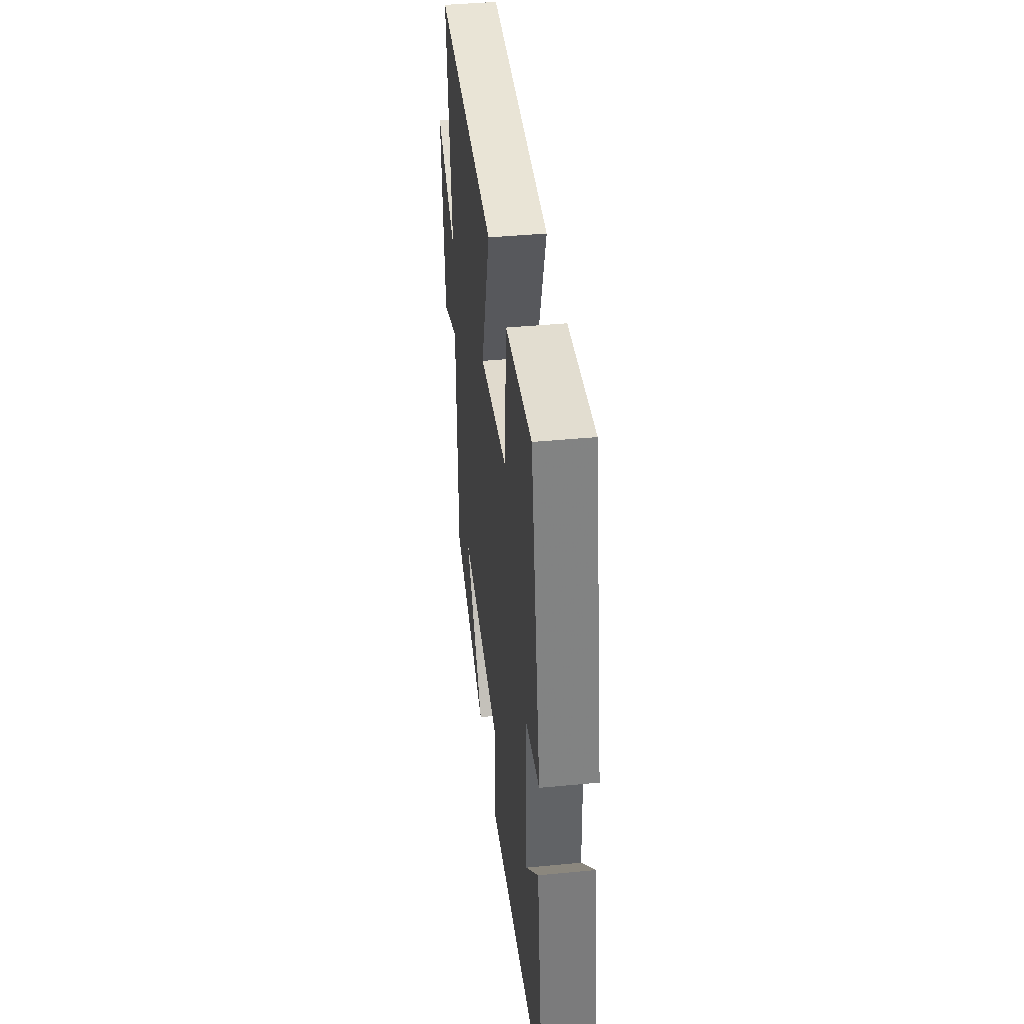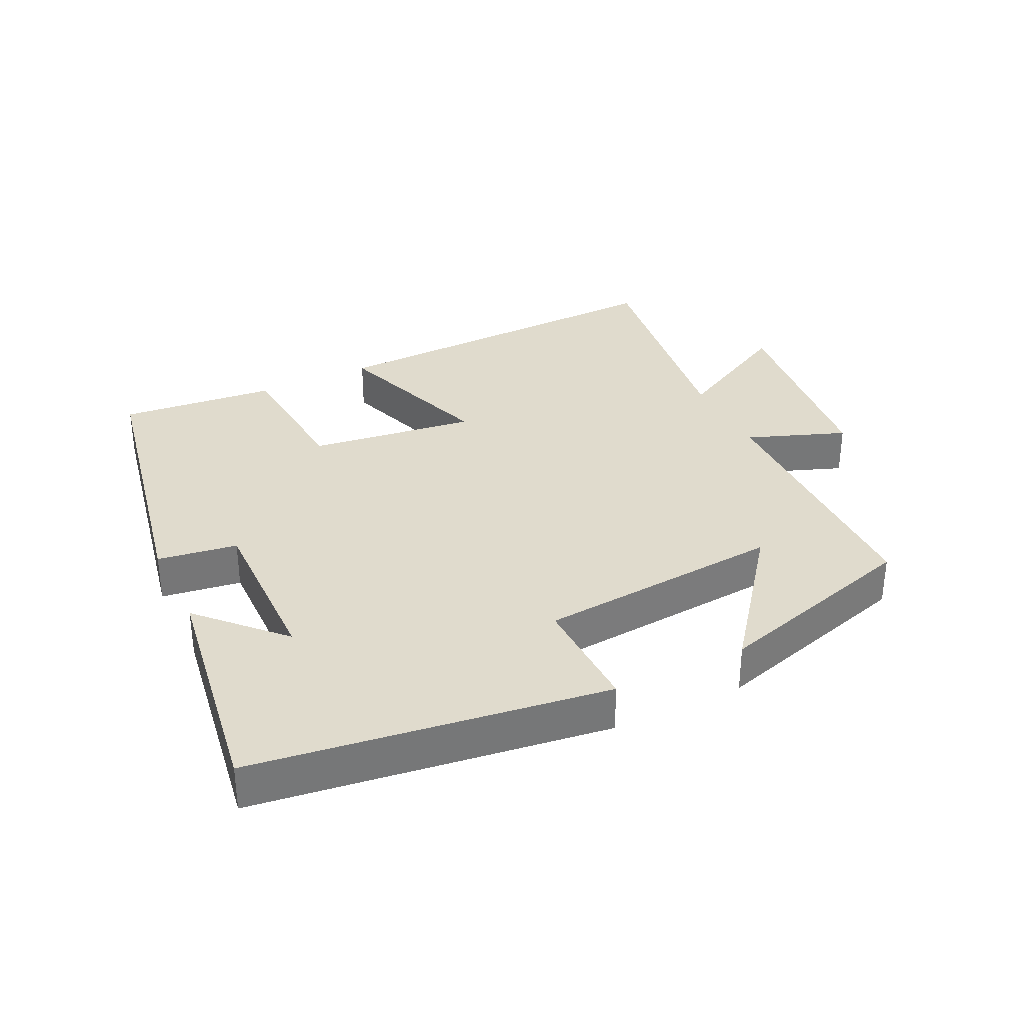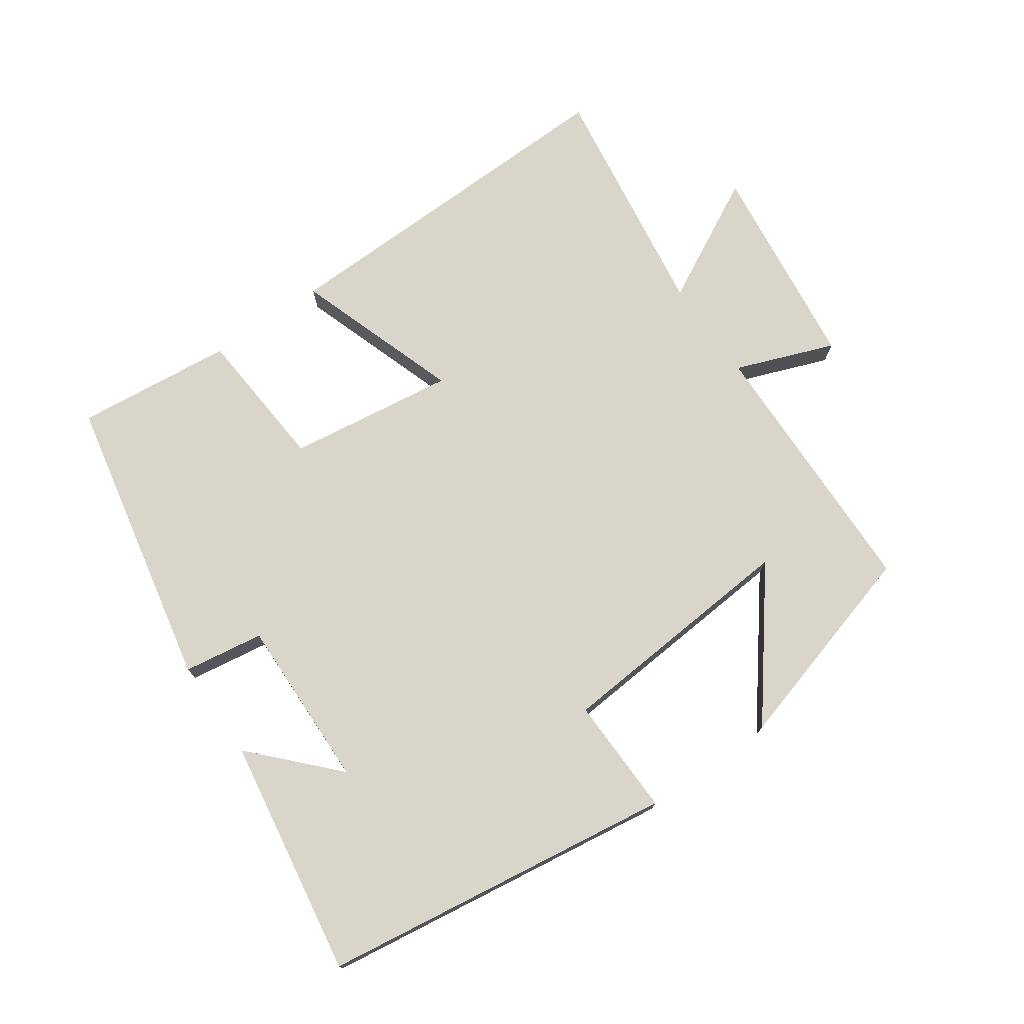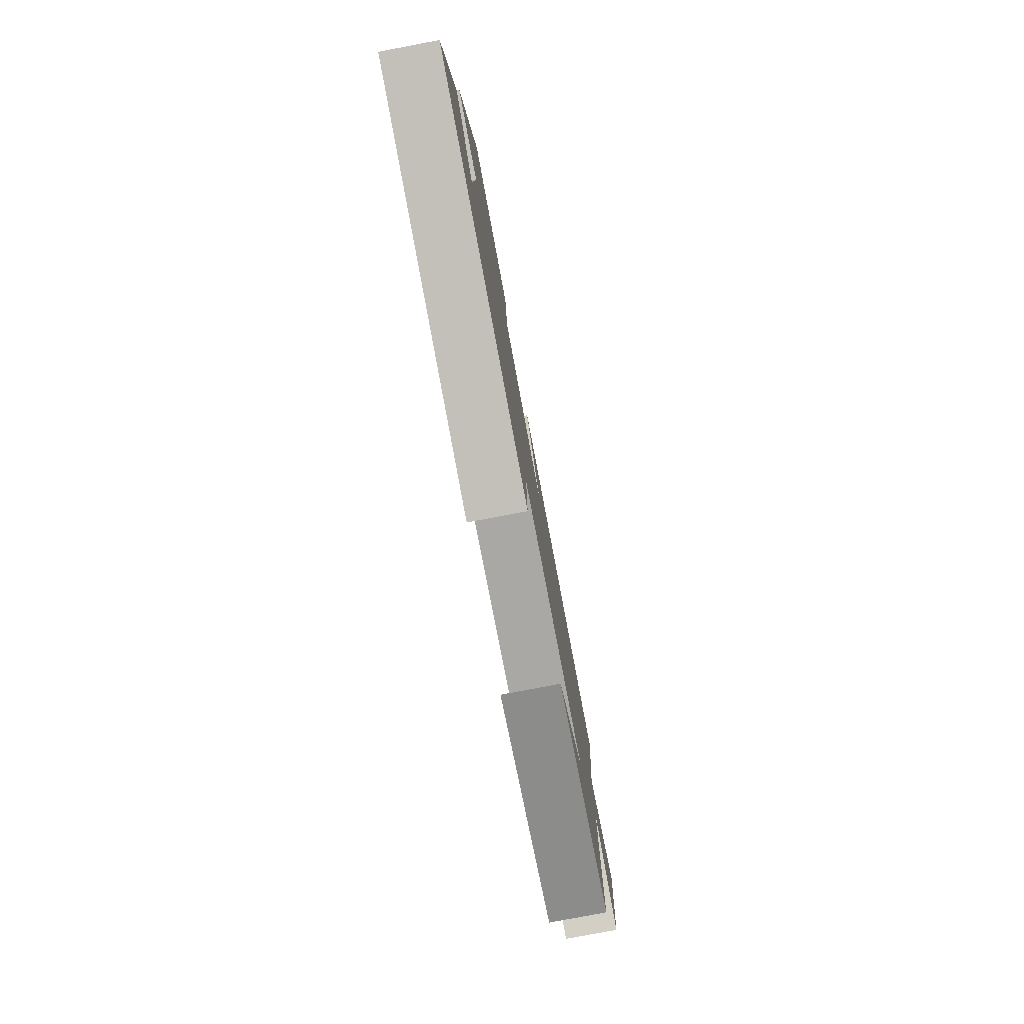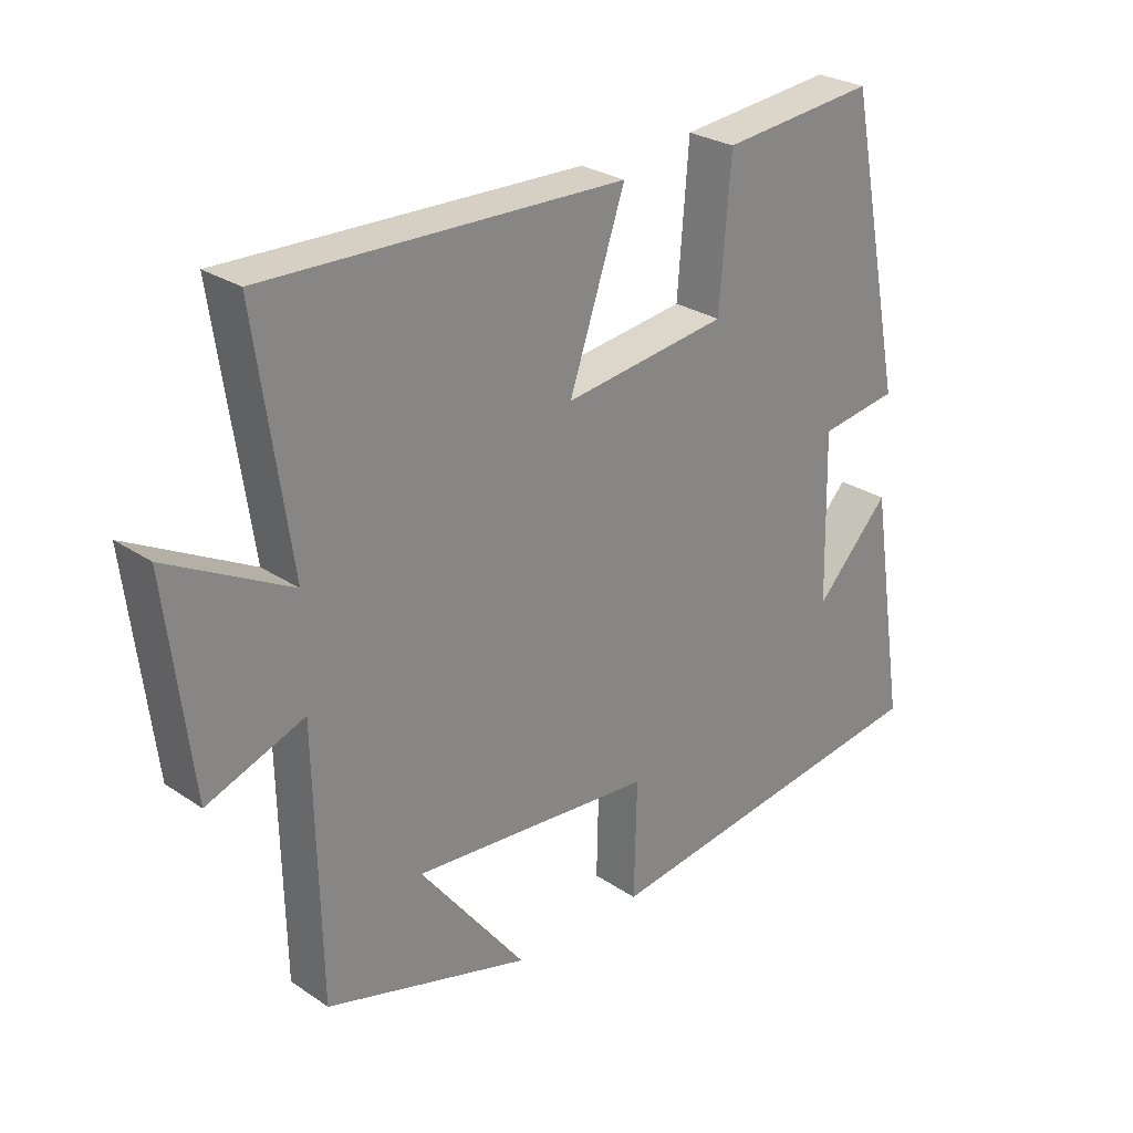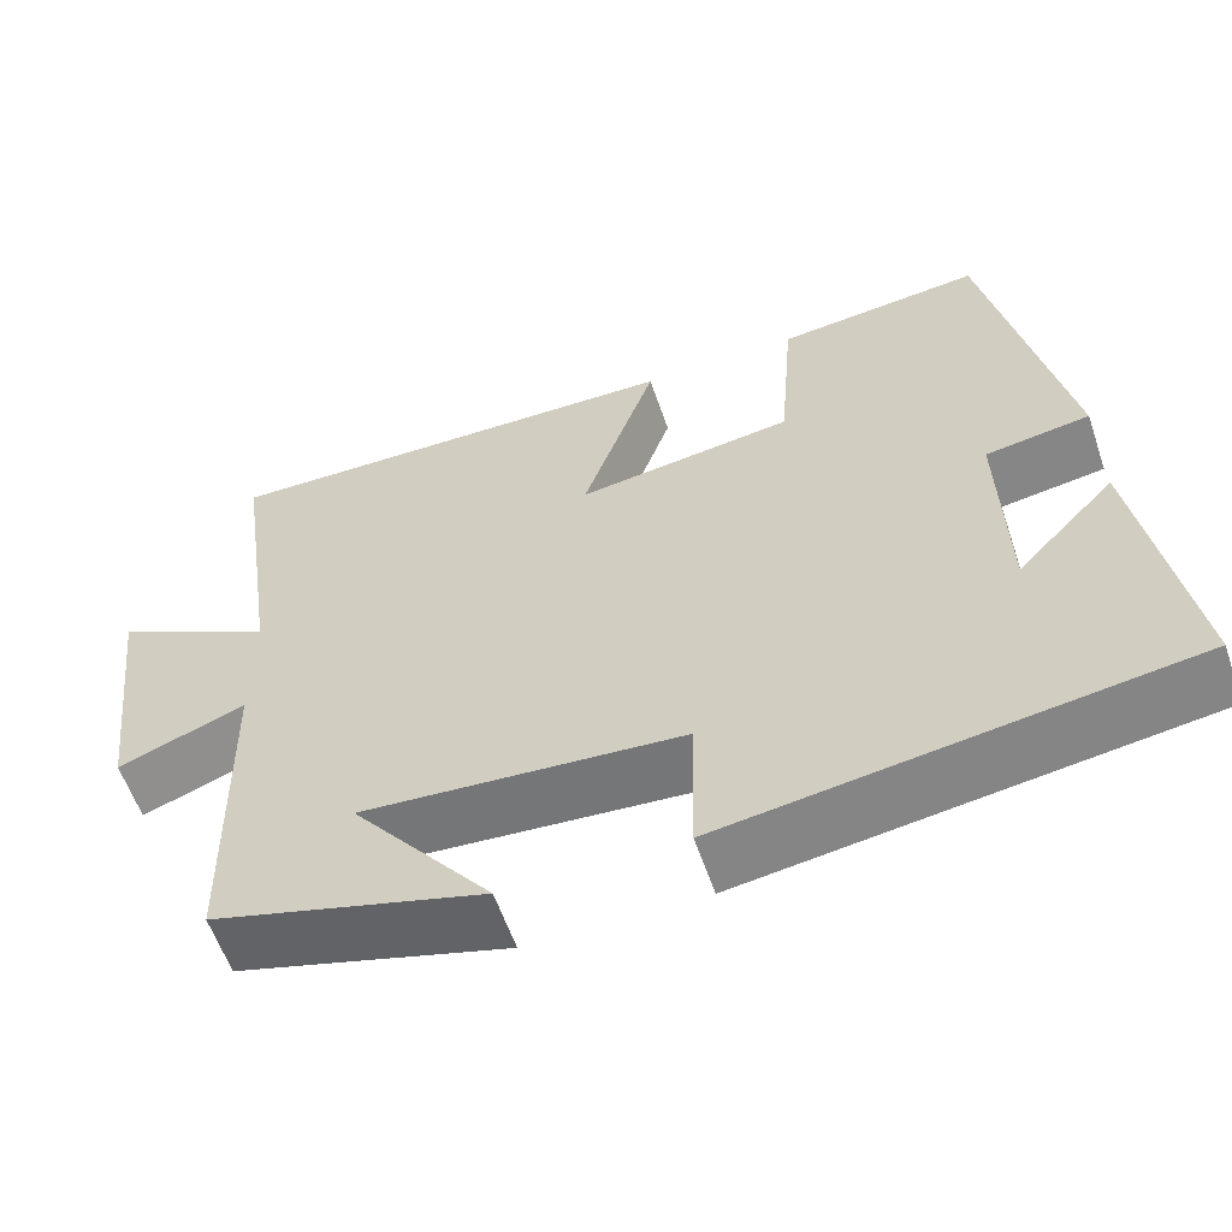
<metadata>
{"format":"obj","ext":"obj","renderer":"f3d","projection":"perspective","resolution":1024,"background":"white","views":[{"elev":41.0,"azim":83.3,"up":"+Z"},{"elev":33.3,"azim":153.9,"up":"+Y"},{"elev":74.6,"azim":145.1,"up":"+Y"},{"elev":-79.6,"azim":100.7,"up":"+Z"},{"elev":27.1,"azim":-44.0,"up":"+Z"},{"elev":-58.8,"azim":18.8,"up":"+Z"}]}
</metadata>
<code>
v 0.411 0.07 0.524
v 0.5 0.07 0.084
v 0.38 0.07 0.066
v 0.386 0.07 -0.19
v 0.5 0.07 -0.07
v 0.556 0.07 -0.426
v 0.025 0.07 -0.5
v 0.029 0.07 -0.322
v -0.341 0.07 -0.292
v -0.179 0.07 -0.5
v -0.492 0.07 -0.41
v -0.5 0.07 -0.007
v -0.648 0.07 -0.063
v -0.686 0.07 0.251
v -0.5 0.07 0.153
v -0.552 0.07 0.514
v -0.007 0.07 0.5
v -0.092 0.07 0.251
v 0.158 0.07 0.285
v 0.175 0.07 0.5
v 0.411 0 0.524
v 0.5 0 0.084
v 0.38 0 0.066
v 0.386 0 -0.19
v 0.5 0 -0.07
v 0.556 0 -0.426
v 0.025 0 -0.5
v 0.029 0 -0.322
v -0.341 0 -0.292
v -0.179 0 -0.5
v -0.492 0 -0.41
v -0.5 0 -0.007
v -0.648 0 -0.063
v -0.686 0 0.251
v -0.5 0 0.153
v -0.552 0 0.514
v -0.007 0 0.5
v -0.092 0 0.251
v 0.158 0 0.285
v 0.175 0 0.5
f 19 20 1 2
f 18 19 2 3
f 15 16 17 18
f 15 18 3 4
f 12 13 14 15
f 12 15 4
f 9 10 11
f 9 11 12
f 8 9 12 4
f 6 7 8 4
f 4 5 6
f 22 21 40 39
f 23 22 39 38
f 38 37 36 35
f 24 23 38 35
f 35 34 33 32
f 24 35 32
f 31 30 29
f 32 31 29
f 24 32 29 28
f 24 28 27 26
f 26 25 24
f 1 21 22 2
f 2 22 23 3
f 3 23 24 4
f 4 24 25 5
f 5 25 26 6
f 6 26 27 7
f 7 27 28 8
f 8 28 29 9
f 9 29 30 10
f 10 30 31 11
f 11 31 32 12
f 12 32 33 13
f 13 33 34 14
f 14 34 35 15
f 15 35 36 16
f 16 36 37 17
f 17 37 38 18
f 18 38 39 19
f 19 39 40 20
f 20 40 21 1

</code>
